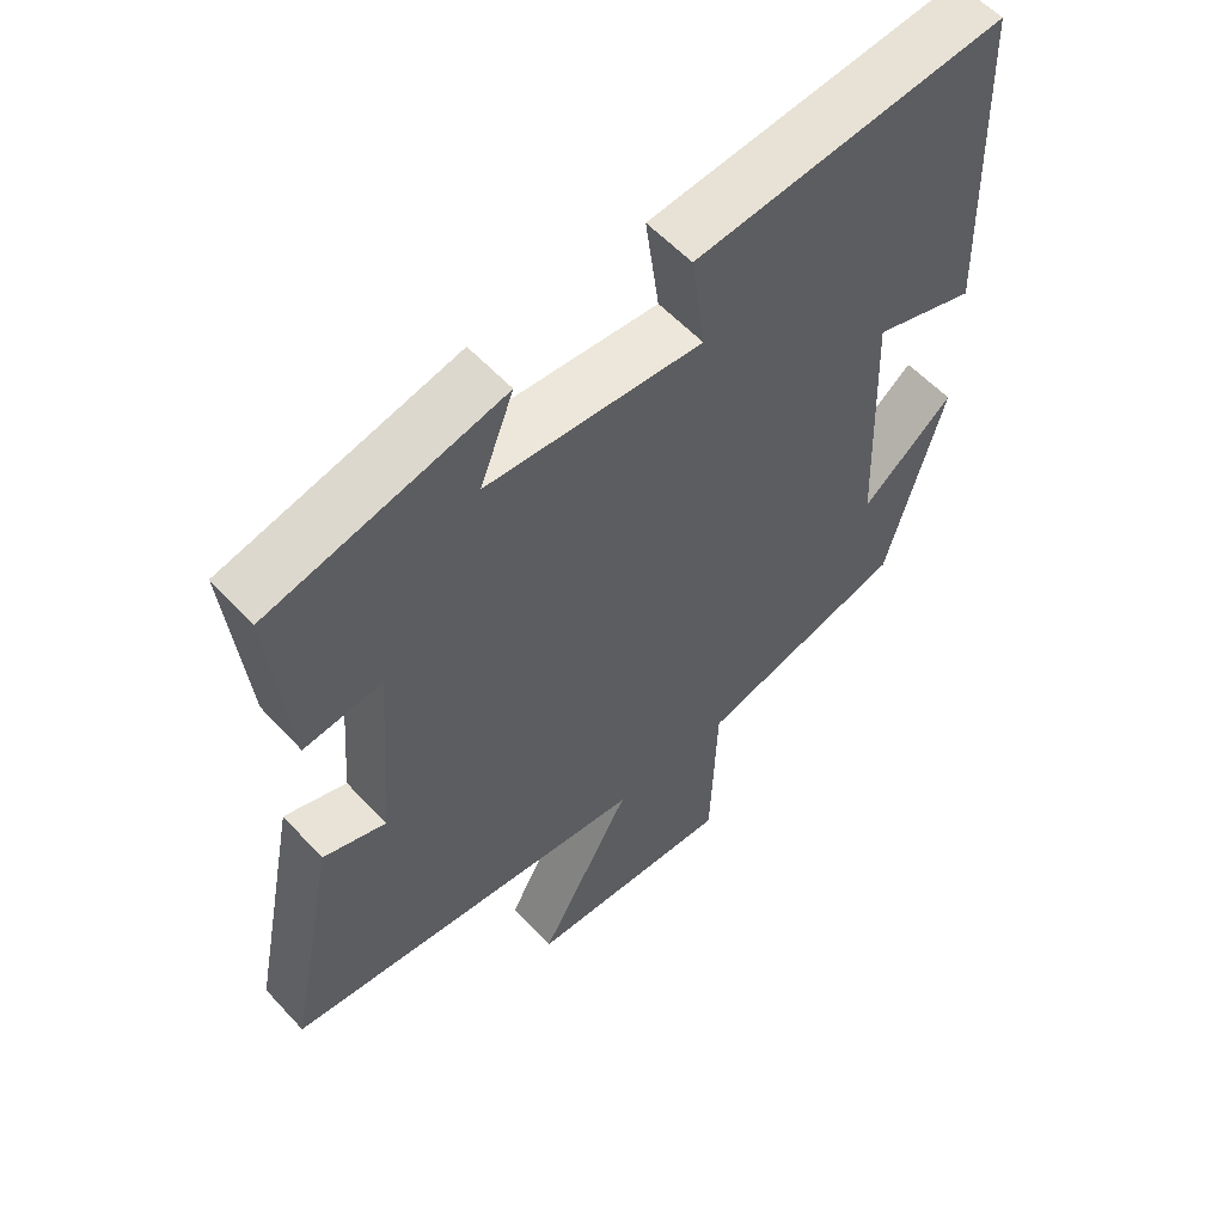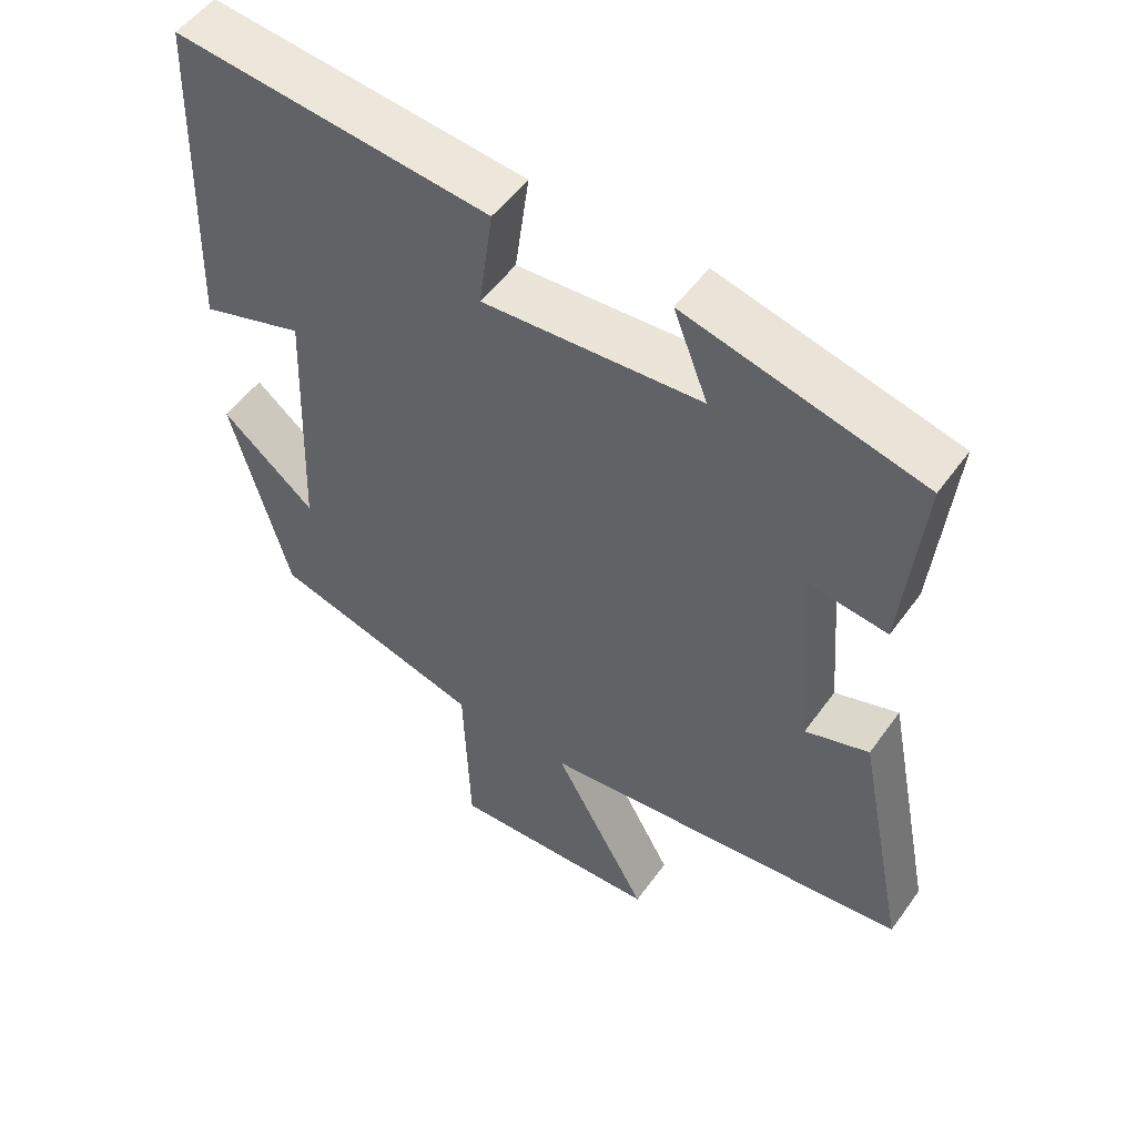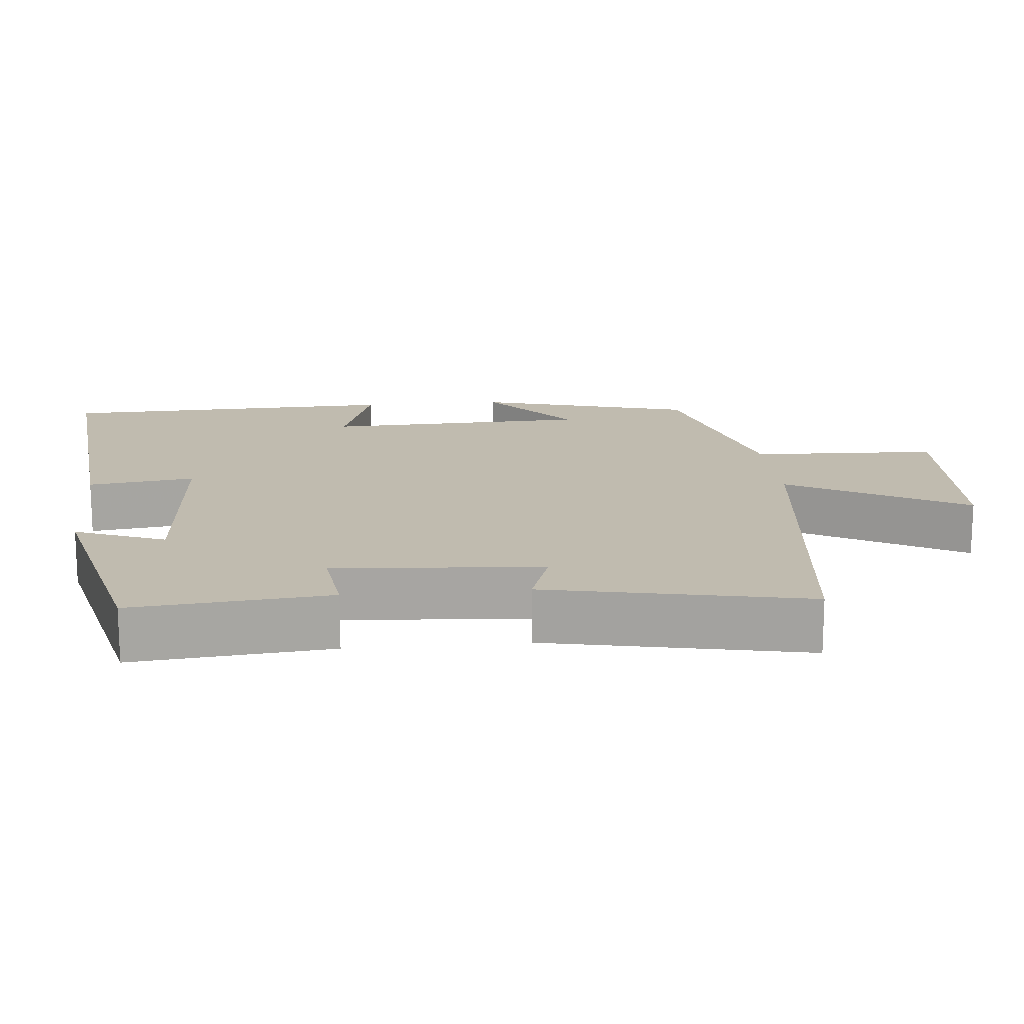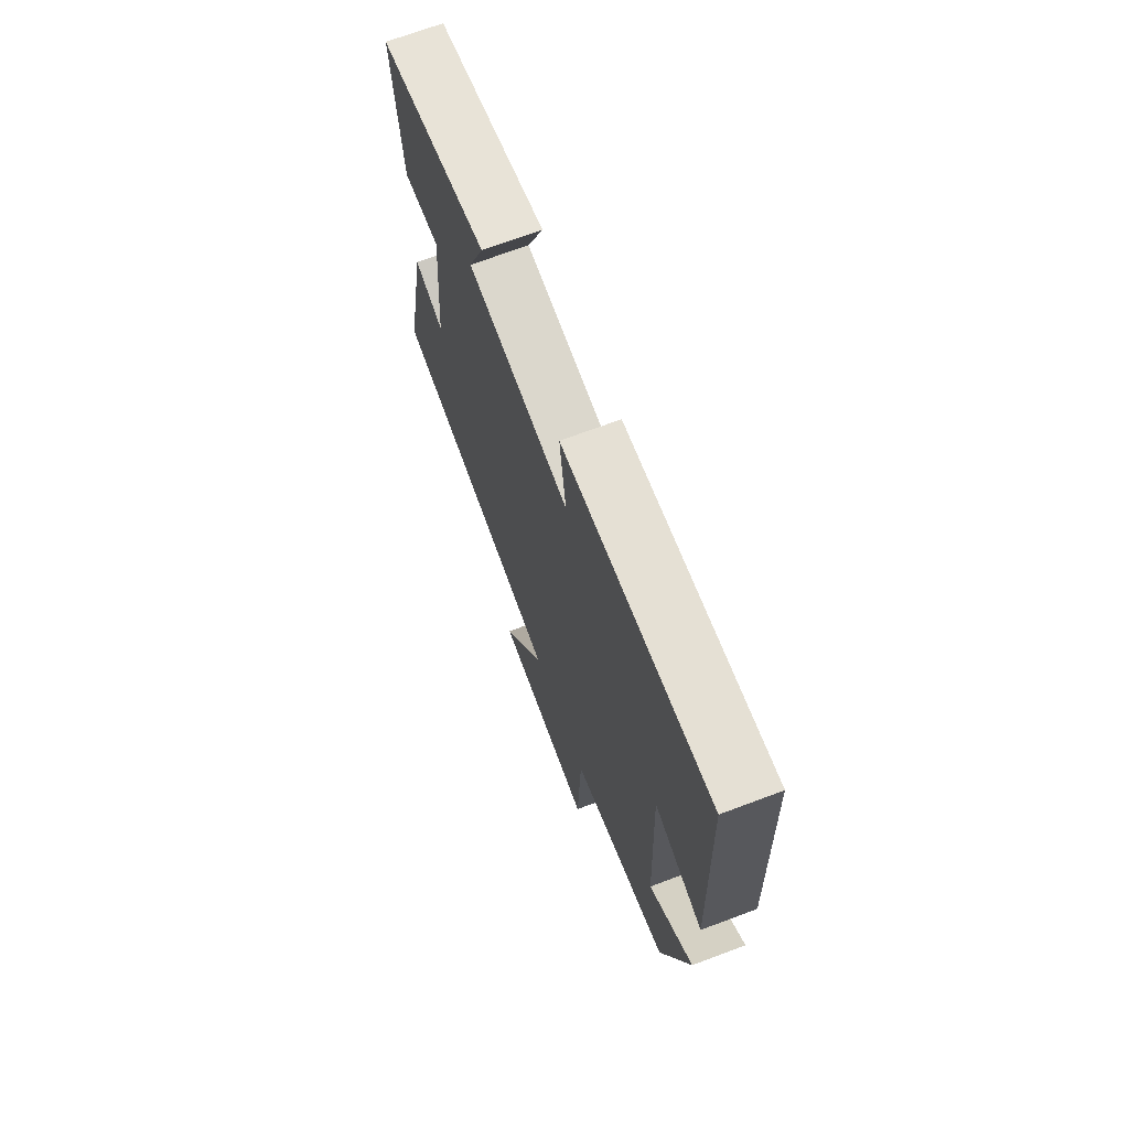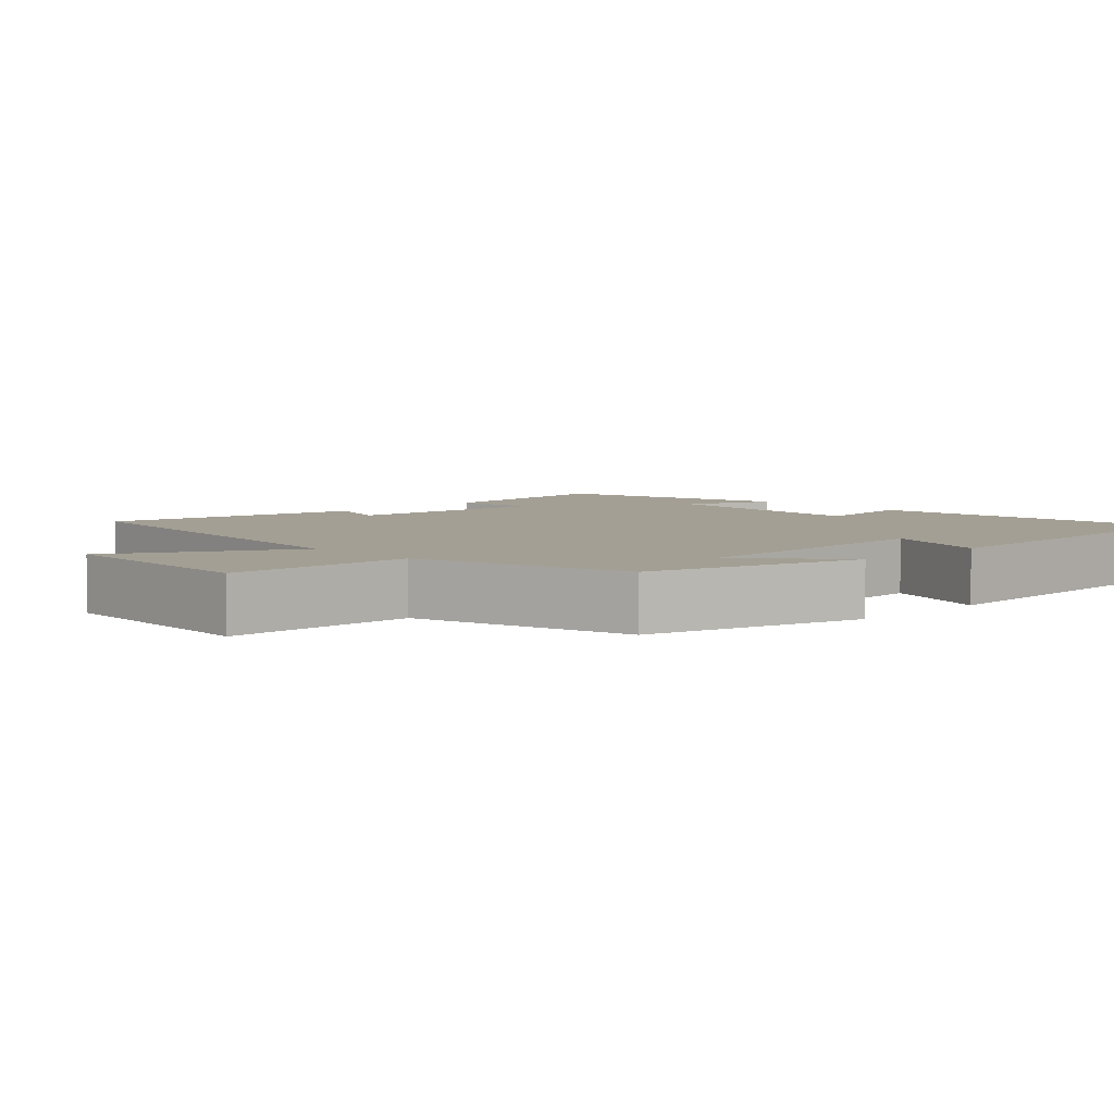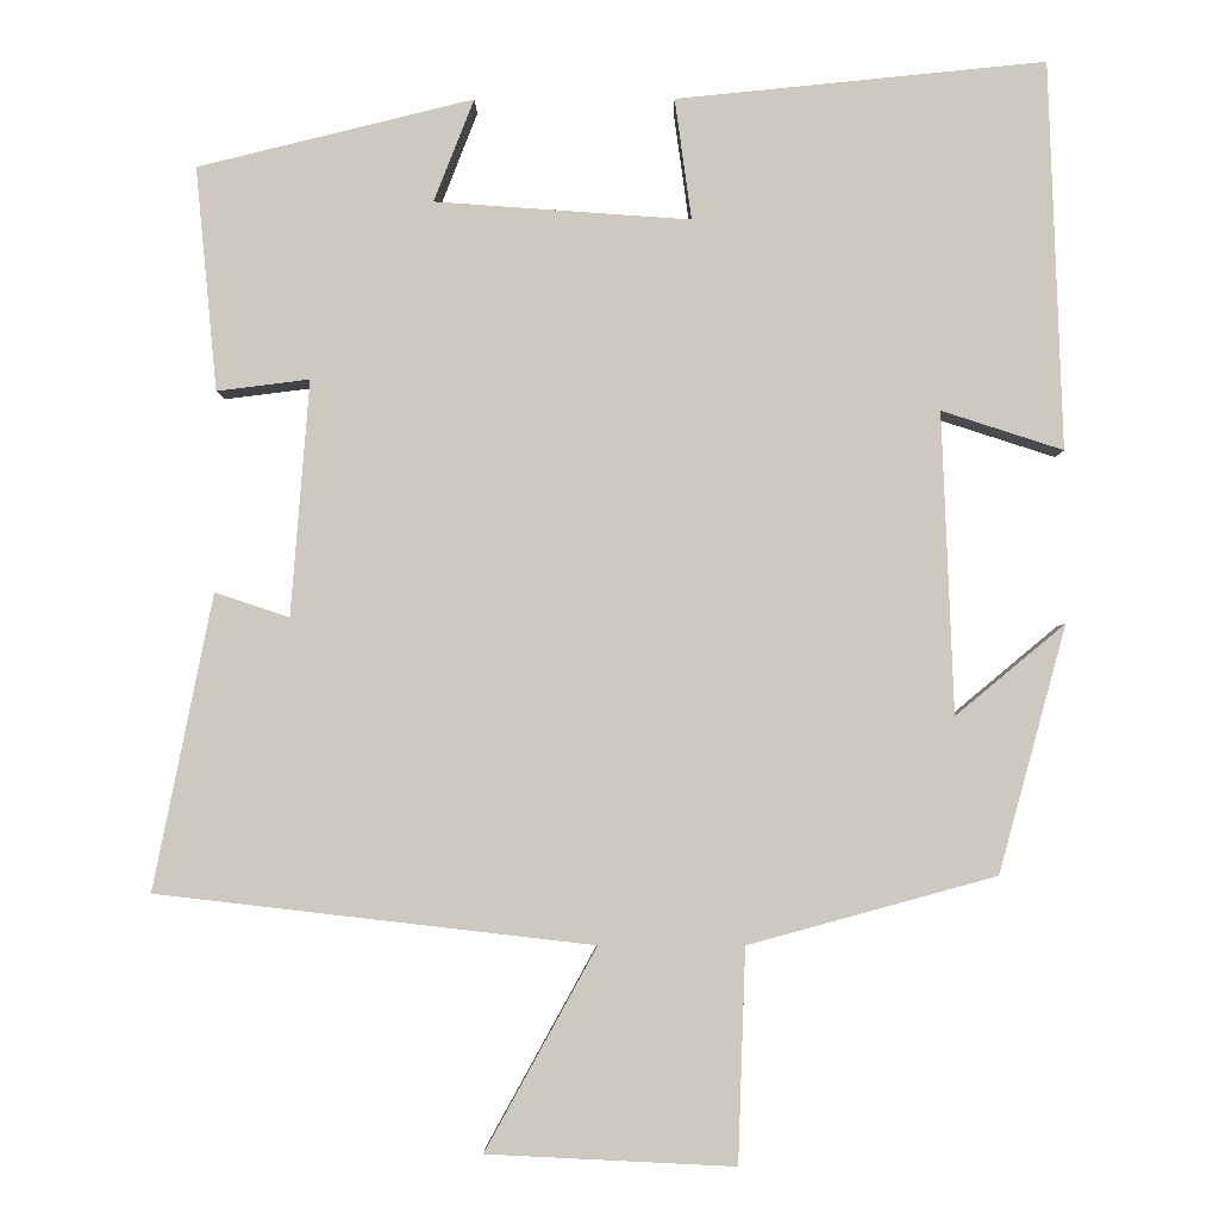
<metadata>
{"format":"obj","ext":"obj","renderer":"f3d","projection":"perspective","resolution":1024,"background":"white","views":[{"elev":57.1,"azim":138.0,"up":"+Z"},{"elev":52.2,"azim":34.8,"up":"+Z"},{"elev":16.2,"azim":84.7,"up":"+Y"},{"elev":69.8,"azim":-110.6,"up":"+Z"},{"elev":5.4,"azim":-134.0,"up":"+Y"},{"elev":-3.5,"azim":-179.6,"up":"+Z"}]}
</metadata>
<code>
v 0.526 0.07 0.419
v 0.5 0.07 0.151
v 0.389 0.07 0.165
v 0.411 0.07 -0.117
v 0.5 0.07 -0.087
v 0.571 0.07 -0.44
v 0.049 0.07 -0.5
v 0.182 0.07 -0.741
v -0.114 0.07 -0.755
v -0.123 0.07 -0.5
v -0.419 0.07 -0.419
v -0.5 0.07 -0.124
v -0.369 0.07 -0.233
v -0.355 0.07 0.127
v -0.5 0.07 0.08
v -0.484 0.07 0.544
v -0.042 0.07 0.5
v -0.062 0.07 0.355
v 0.244 0.07 0.377
v 0.196 0.07 0.5
v 0.526 0 0.419
v 0.5 0 0.151
v 0.389 0 0.165
v 0.411 0 -0.117
v 0.5 0 -0.087
v 0.571 0 -0.44
v 0.049 0 -0.5
v 0.182 0 -0.741
v -0.114 0 -0.755
v -0.123 0 -0.5
v -0.419 0 -0.419
v -0.5 0 -0.124
v -0.369 0 -0.233
v -0.355 0 0.127
v -0.5 0 0.08
v -0.484 0 0.544
v -0.042 0 0.5
v -0.062 0 0.355
v 0.244 0 0.377
v 0.196 0 0.5
f 19 20 1 2
f 18 19 2 3
f 15 16 17 18
f 14 15 18
f 13 14 18 3
f 10 11 12 13
f 10 13 3 4
f 7 8 9 10
f 6 7 10
f 4 5 6 10
f 22 21 40 39
f 23 22 39 38
f 38 37 36 35
f 38 35 34
f 23 38 34 33
f 33 32 31 30
f 24 23 33 30
f 30 29 28 27
f 30 27 26
f 30 26 25 24
f 1 21 22 2
f 2 22 23 3
f 3 23 24 4
f 4 24 25 5
f 5 25 26 6
f 6 26 27 7
f 7 27 28 8
f 8 28 29 9
f 9 29 30 10
f 10 30 31 11
f 11 31 32 12
f 12 32 33 13
f 13 33 34 14
f 14 34 35 15
f 15 35 36 16
f 16 36 37 17
f 17 37 38 18
f 18 38 39 19
f 19 39 40 20
f 20 40 21 1

</code>
